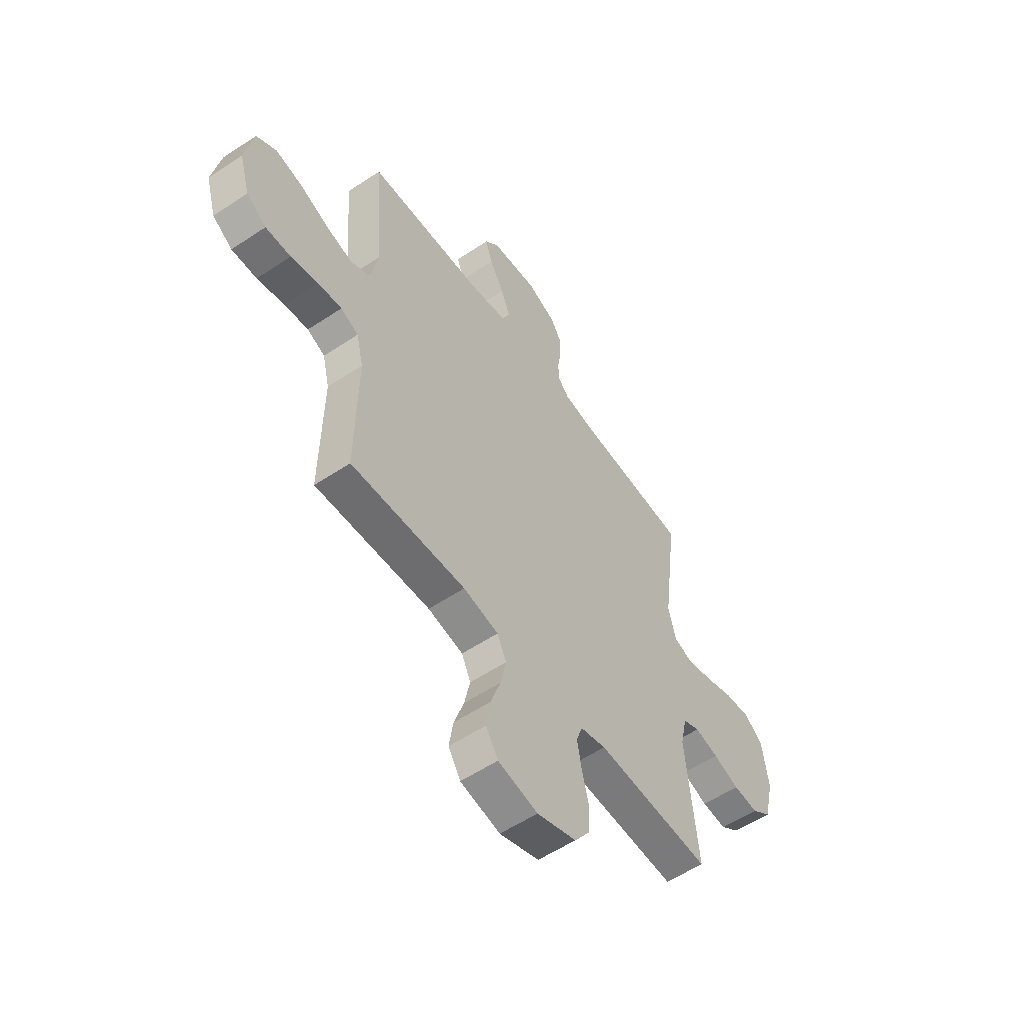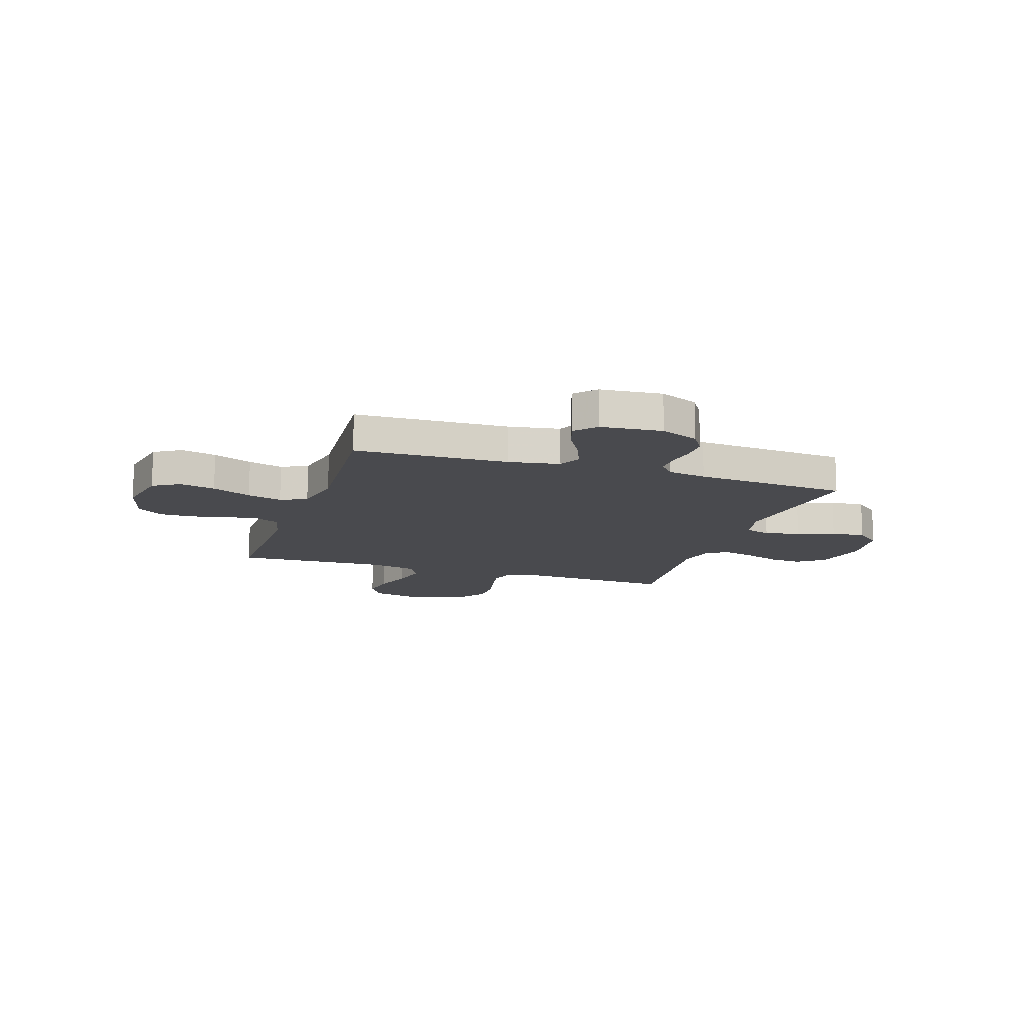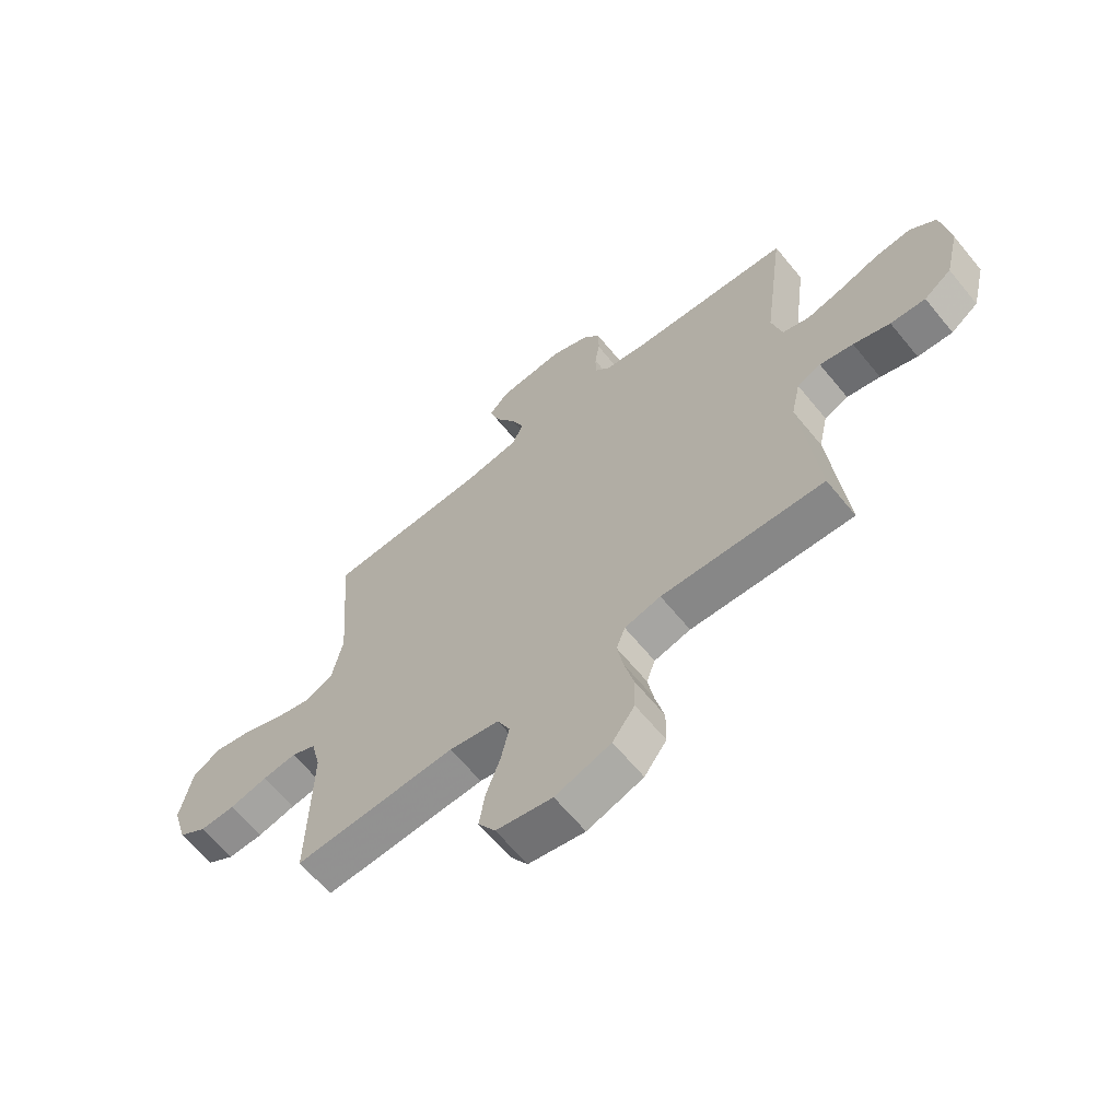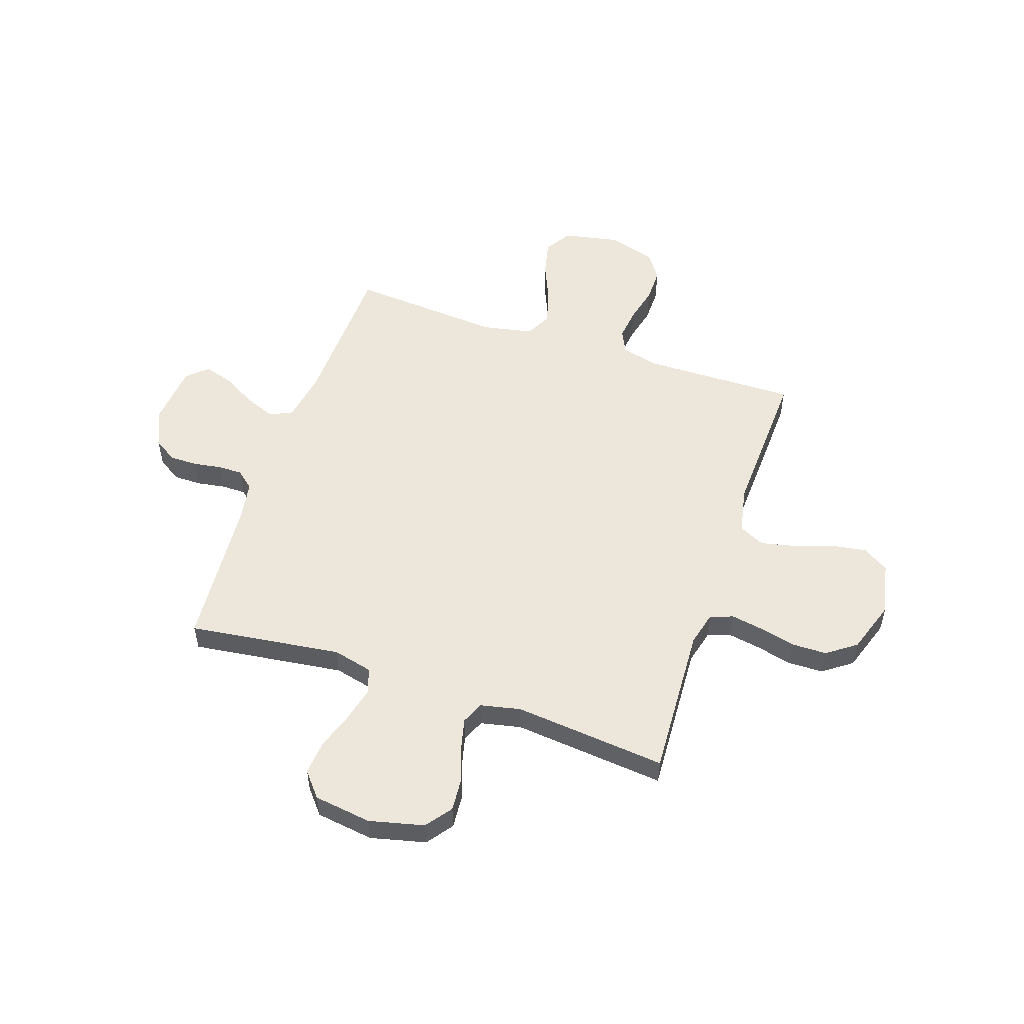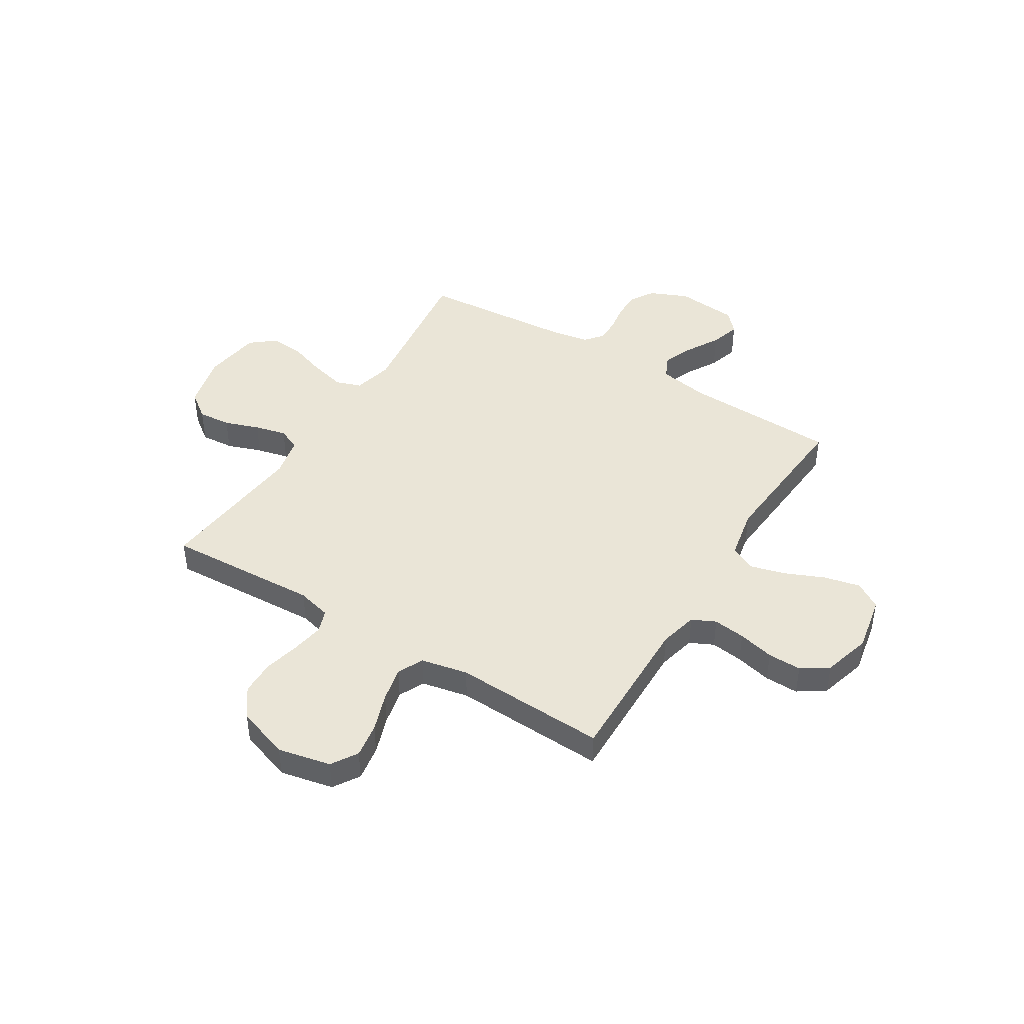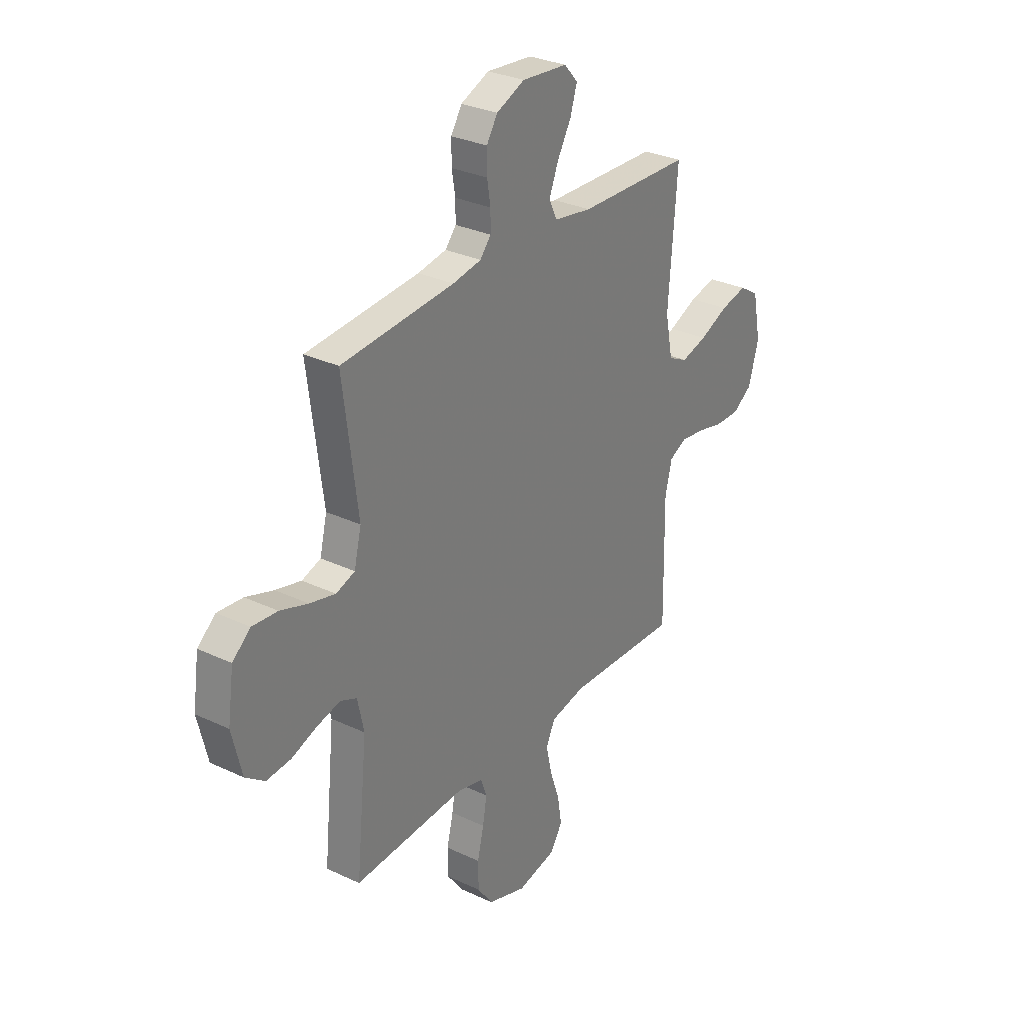
<metadata>
{"format":"obj","ext":"obj","renderer":"f3d","projection":"perspective","resolution":1024,"background":"white","views":[{"elev":-56.0,"azim":-55.0,"up":"+Z"},{"elev":-13.4,"azim":-18.2,"up":"+Y"},{"elev":-64.4,"azim":39.4,"up":"+Z"},{"elev":53.3,"azim":108.6,"up":"+Y"},{"elev":44.1,"azim":-148.3,"up":"+Y"},{"elev":30.2,"azim":124.5,"up":"+Z"}]}
</metadata>
<code>
v 0.5 0.07 0.5
v 0.461 0.07 0.2
v 0.48 0.07 0.122
v 0.53 0.07 0.105
v 0.598 0.07 0.122
v 0.672 0.07 0.147
v 0.739 0.07 0.153
v 0.787 0.07 0.113
v 0.803 0.07 0
v 0.777 0.07 -0.108
v 0.726 0.07 -0.146
v 0.661 0.07 -0.141
v 0.593 0.07 -0.117
v 0.531 0.07 -0.102
v 0.487 0.07 -0.121
v 0.47 0.07 -0.2
v 0.5 0.07 -0.5
v 0.2 0.07 -0.485
v 0.133 0.07 -0.502
v 0.117 0.07 -0.547
v 0.128 0.07 -0.61
v 0.145 0.07 -0.681
v 0.144 0.07 -0.75
v 0.103 0.07 -0.807
v 0 0.07 -0.842
v -0.104 0.07 -0.82
v -0.136 0.07 -0.769
v -0.125 0.07 -0.7
v -0.099 0.07 -0.625
v -0.084 0.07 -0.556
v -0.108 0.07 -0.506
v -0.2 0.07 -0.487
v -0.5 0.07 -0.5
v -0.495 0.07 -0.2
v -0.513 0.07 -0.125
v -0.559 0.07 -0.103
v -0.622 0.07 -0.111
v -0.693 0.07 -0.128
v -0.759 0.07 -0.129
v -0.811 0.07 -0.094
v -0.838 0.07 0
v -0.816 0.07 0.111
v -0.764 0.07 0.143
v -0.694 0.07 0.127
v -0.617 0.07 0.094
v -0.548 0.07 0.075
v -0.497 0.07 0.1
v -0.477 0.07 0.2
v -0.5 0.07 0.5
v -0.2 0.07 0.51
v -0.099 0.07 0.527
v -0.078 0.07 0.572
v -0.102 0.07 0.632
v -0.139 0.07 0.697
v -0.157 0.07 0.755
v -0.121 0.07 0.795
v 0 0.07 0.806
v 0.075 0.07 0.774
v 0.104 0.07 0.728
v 0.104 0.07 0.673
v 0.095 0.07 0.618
v 0.095 0.07 0.57
v 0.124 0.07 0.536
v 0.2 0.07 0.523
v 0.5 0 0.5
v 0.461 0 0.2
v 0.48 0 0.122
v 0.53 0 0.105
v 0.598 0 0.122
v 0.672 0 0.147
v 0.739 0 0.153
v 0.787 0 0.113
v 0.803 0 0
v 0.777 0 -0.108
v 0.726 0 -0.146
v 0.661 0 -0.141
v 0.593 0 -0.117
v 0.531 0 -0.102
v 0.487 0 -0.121
v 0.47 0 -0.2
v 0.5 0 -0.5
v 0.2 0 -0.485
v 0.133 0 -0.502
v 0.117 0 -0.547
v 0.128 0 -0.61
v 0.145 0 -0.681
v 0.144 0 -0.75
v 0.103 0 -0.807
v 0 0 -0.842
v -0.104 0 -0.82
v -0.136 0 -0.769
v -0.125 0 -0.7
v -0.099 0 -0.625
v -0.084 0 -0.556
v -0.108 0 -0.506
v -0.2 0 -0.487
v -0.5 0 -0.5
v -0.495 0 -0.2
v -0.513 0 -0.125
v -0.559 0 -0.103
v -0.622 0 -0.111
v -0.693 0 -0.128
v -0.759 0 -0.129
v -0.811 0 -0.094
v -0.838 0 0
v -0.816 0 0.111
v -0.764 0 0.143
v -0.694 0 0.127
v -0.617 0 0.094
v -0.548 0 0.075
v -0.497 0 0.1
v -0.477 0 0.2
v -0.5 0 0.5
v -0.2 0 0.51
v -0.099 0 0.527
v -0.078 0 0.572
v -0.102 0 0.632
v -0.139 0 0.697
v -0.157 0 0.755
v -0.121 0 0.795
v 0 0 0.806
v 0.075 0 0.774
v 0.104 0 0.728
v 0.104 0 0.673
v 0.095 0 0.618
v 0.095 0 0.57
v 0.124 0 0.536
v 0.2 0 0.523
f 59 60 61
f 58 59 61
f 57 58 61
f 56 57 61
f 55 56 61
f 54 55 61
f 53 54 61
f 52 53 61 62
f 51 52 62 63
f 48 49 50
f 51 63 64
f 50 51 64
f 48 50 64
f 47 48 64
f 43 44 45
f 42 43 45
f 41 42 45
f 40 41 45
f 39 40 45
f 38 39 45
f 37 38 45
f 36 37 45 46
f 35 36 46 47
f 32 33 34
f 64 1 2
f 47 64 2
f 35 47 2
f 34 35 2
f 32 34 2
f 31 32 2
f 27 28 29
f 26 27 29
f 25 26 29
f 24 25 29
f 23 24 29
f 22 23 29
f 21 22 29
f 20 21 29 30
f 16 17 18
f 15 16 18 19
f 11 12 13
f 10 11 13
f 9 10 13
f 8 9 13
f 7 8 13
f 6 7 13
f 5 6 13
f 4 5 13 14
f 3 4 14 15
f 3 15 19
f 2 3 19
f 31 2 19
f 19 20 30 31
f 125 124 123
f 125 123 122
f 125 122 121
f 125 121 120
f 125 120 119
f 125 119 118
f 125 118 117
f 126 125 117 116
f 127 126 116 115
f 114 113 112
f 128 127 115
f 128 115 114
f 128 114 112
f 128 112 111
f 109 108 107
f 109 107 106
f 109 106 105
f 109 105 104
f 109 104 103
f 109 103 102
f 109 102 101
f 110 109 101 100
f 111 110 100 99
f 98 97 96
f 66 65 128
f 66 128 111
f 66 111 99
f 66 99 98
f 66 98 96
f 66 96 95
f 93 92 91
f 93 91 90
f 93 90 89
f 93 89 88
f 93 88 87
f 93 87 86
f 93 86 85
f 94 93 85 84
f 82 81 80
f 83 82 80 79
f 77 76 75
f 77 75 74
f 77 74 73
f 77 73 72
f 77 72 71
f 77 71 70
f 77 70 69
f 78 77 69 68
f 79 78 68 67
f 83 79 67
f 83 67 66
f 83 66 95
f 95 94 84 83
f 1 65 66 2
f 2 66 67 3
f 3 67 68 4
f 4 68 69 5
f 5 69 70 6
f 6 70 71 7
f 7 71 72 8
f 8 72 73 9
f 9 73 74 10
f 10 74 75 11
f 11 75 76 12
f 12 76 77 13
f 13 77 78 14
f 14 78 79 15
f 15 79 80 16
f 16 80 81 17
f 17 81 82 18
f 18 82 83 19
f 19 83 84 20
f 20 84 85 21
f 21 85 86 22
f 22 86 87 23
f 23 87 88 24
f 24 88 89 25
f 25 89 90 26
f 26 90 91 27
f 27 91 92 28
f 28 92 93 29
f 29 93 94 30
f 30 94 95 31
f 31 95 96 32
f 32 96 97 33
f 33 97 98 34
f 34 98 99 35
f 35 99 100 36
f 36 100 101 37
f 37 101 102 38
f 38 102 103 39
f 39 103 104 40
f 40 104 105 41
f 41 105 106 42
f 42 106 107 43
f 43 107 108 44
f 44 108 109 45
f 45 109 110 46
f 46 110 111 47
f 47 111 112 48
f 48 112 113 49
f 49 113 114 50
f 50 114 115 51
f 51 115 116 52
f 52 116 117 53
f 53 117 118 54
f 54 118 119 55
f 55 119 120 56
f 56 120 121 57
f 57 121 122 58
f 58 122 123 59
f 59 123 124 60
f 60 124 125 61
f 61 125 126 62
f 62 126 127 63
f 63 127 128 64
f 64 128 65 1

</code>
